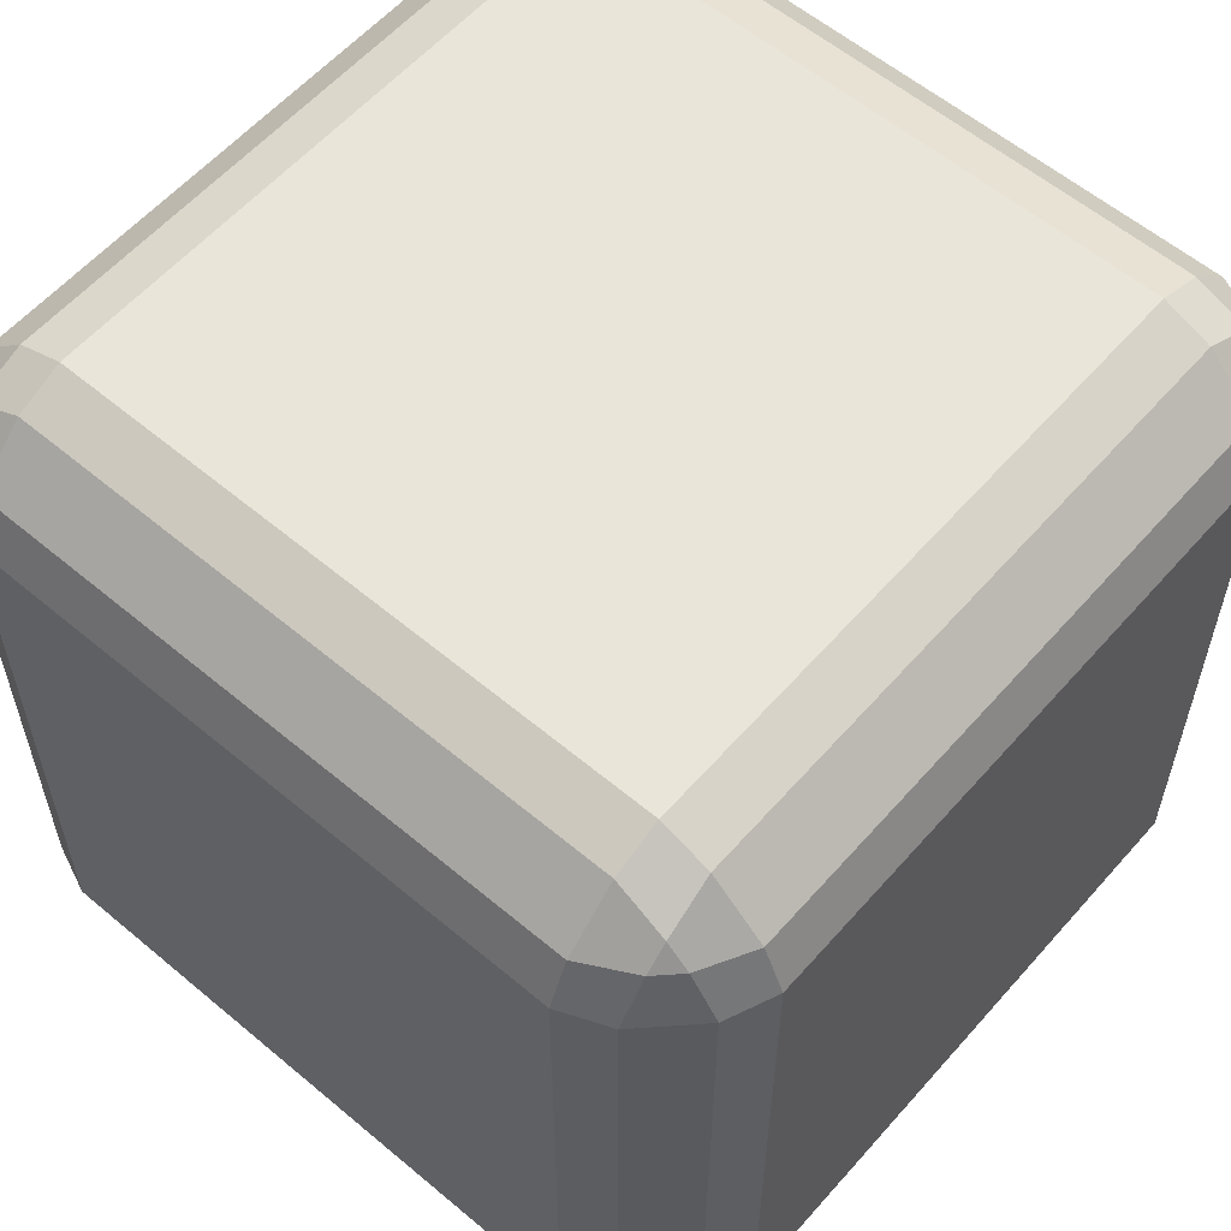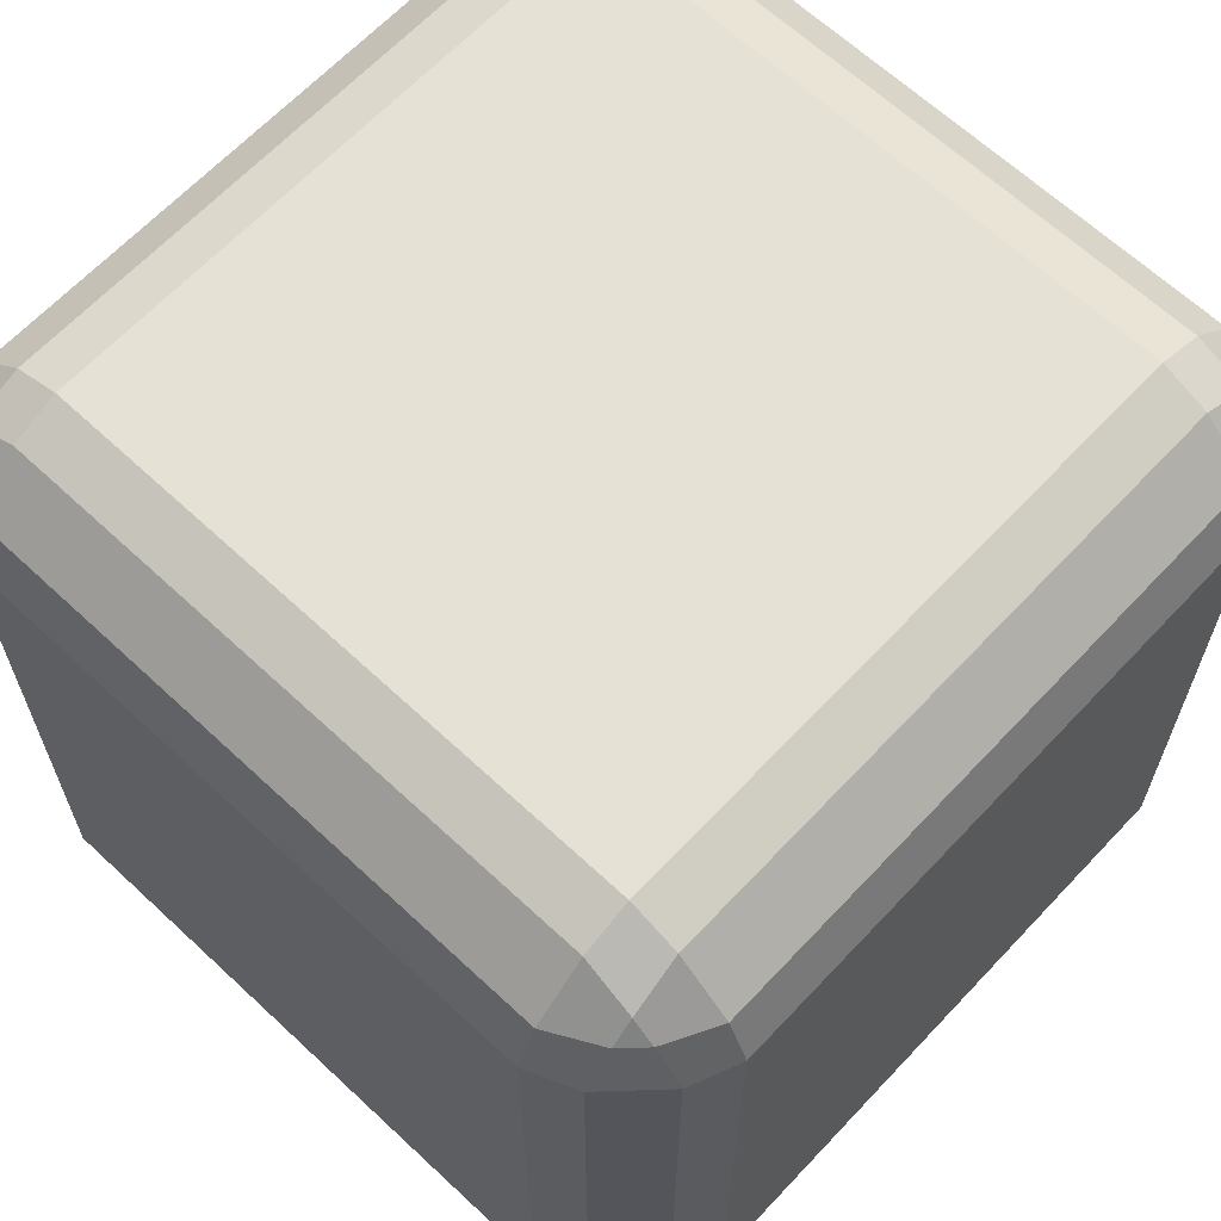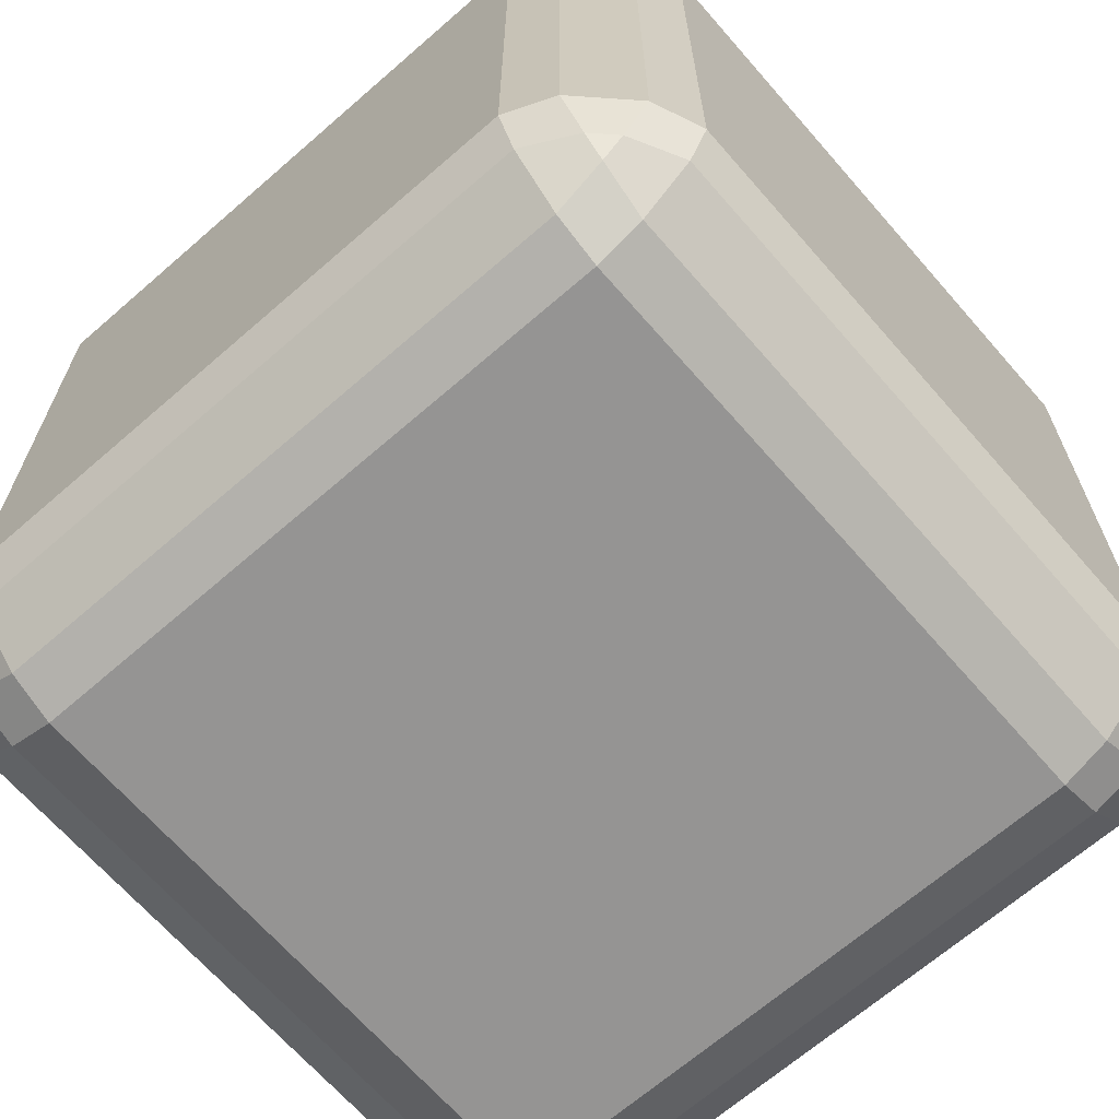
<metadata>
{"format":"obj","ext":"obj","renderer":"f3d","projection":"perspective","resolution":1024,"background":"white","views":[{"elev":58.5,"azim":40.9,"up":"+Y"},{"elev":64.8,"azim":133.2,"up":"+Y"},{"elev":-67.2,"azim":-48.9,"up":"+Z"}]}
</metadata>
<code>
o 立方体_立方体.002
v -0.8311 -0.9525 0.7165
v -0.7165 -1 0.7165
v -0.7165 -0.9525 0.8311
v -0.8384 -0.8904 0.8384
v -0.7165 -0.8311 0.9525
v -0.7165 -0.7165 1
v -0.8311 -0.7165 0.9525
v -0.8384 -0.8384 0.8904
v -0.9525 -0.8311 0.7165
v -0.8904 -0.8384 0.8384
v -0.9525 -0.7165 0.8311
v -1 -0.7165 0.7165
v -0.9525 0.8311 0.7165
v -1 0.7165 0.7165
v -0.9525 0.7165 0.8311
v -0.8904 0.8384 0.8384
v -0.8311 0.7165 0.9525
v -0.7165 0.7165 1
v -0.7165 0.8311 0.9525
v -0.8384 0.8384 0.8904
v -0.8311 0.9525 0.7165
v -0.8384 0.8904 0.8384
v -0.7165 0.9525 0.8311
v -0.7165 1 0.7165
v -0.9525 -0.8311 -0.7165
v -1 -0.7165 -0.7165
v -0.9525 -0.7165 -0.8311
v -0.8904 -0.8384 -0.8384
v -0.8311 -0.7165 -0.9525
v -0.7165 -0.7165 -1
v -0.7165 -0.8311 -0.9525
v -0.8384 -0.8384 -0.8904
v -0.8311 -0.9525 -0.7165
v -0.8384 -0.8904 -0.8384
v -0.7165 -0.9525 -0.8311
v -0.7165 -1 -0.7165
v -0.8311 0.9525 -0.7165
v -0.7165 1 -0.7165
v -0.7165 0.9525 -0.8311
v -0.8384 0.8904 -0.8384
v -0.7165 0.8311 -0.9525
v -0.7165 0.7165 -1
v -0.8311 0.7165 -0.9525
v -0.8384 0.8384 -0.8904
v -0.9525 0.8311 -0.7165
v -0.8904 0.8384 -0.8384
v -0.9525 0.7165 -0.8311
v -1 0.7165 -0.7165
v 0.9525 -0.8311 0.7165
v 1 -0.7165 0.7165
v 0.9525 -0.7165 0.8311
v 0.8904 -0.8384 0.8384
v 0.8311 -0.7165 0.9525
v 0.7165 -0.7165 1
v 0.7165 -0.8311 0.9525
v 0.8384 -0.8384 0.8904
v 0.8311 -0.9525 0.7165
v 0.8384 -0.8904 0.8384
v 0.7165 -0.9525 0.8311
v 0.7165 -1 0.7165
v 0.8311 0.9525 0.7165
v 0.7165 1 0.7165
v 0.7165 0.9525 0.8311
v 0.8384 0.8904 0.8384
v 0.7165 0.8311 0.9525
v 0.7165 0.7165 1
v 0.8311 0.7165 0.9525
v 0.8384 0.8384 0.8904
v 0.9525 0.8311 0.7165
v 0.8904 0.8384 0.8384
v 0.9525 0.7165 0.8311
v 1 0.7165 0.7165
v 0.7165 -0.8311 -0.9525
v 0.7165 -0.7165 -1
v 0.8311 -0.7165 -0.9525
v 0.8384 -0.8384 -0.8904
v 0.9525 -0.7165 -0.8311
v 1 -0.7165 -0.7165
v 0.9525 -0.8311 -0.7165
v 0.8904 -0.8384 -0.8384
v 0.7165 -0.9525 -0.8311
v 0.8384 -0.8904 -0.8384
v 0.8311 -0.9525 -0.7165
v 0.7165 -1 -0.7165
v 0.8311 0.7165 -0.9525
v 0.7165 0.7165 -1
v 0.7165 0.8311 -0.9525
v 0.8384 0.8384 -0.8904
v 0.7165 0.9525 -0.8311
v 0.7165 1 -0.7165
v 0.8311 0.9525 -0.7165
v 0.8384 0.8904 -0.8384
v 0.9525 0.7165 -0.8311
v 0.8904 0.8384 -0.8384
v 0.9525 0.8311 -0.7165
v 1 0.7165 -0.7165
v -0.9525 -0.8311 0.2835
v -1 -0.7165 0.2835
v -1 -0.7165 0.1492
v -0.9525 -0.8311 0.1492
v -1 -0.7165 -0.1492
v -1 -0.7165 -0.2835
v -0.9525 -0.8311 -0.2835
v -0.9525 -0.8311 -0.1492
v -0.8311 -0.9525 -0.2835
v -0.7165 -1 -0.2835
v -0.7165 -1 -0.1492
v -0.8311 -0.9525 -0.1492
v -0.8311 -0.9525 0.2835
v -0.8311 -0.9525 0.1492
v -0.7165 -1 0.1492
v -0.7165 -1 0.2835
v -0.7165 1 -0.1492
v -0.7165 1 -0.2835
v -0.8311 0.9525 -0.2835
v -0.8311 0.9525 -0.1492
v -0.9525 0.8311 -0.2835
v -1 0.7165 -0.2835
v -1 0.7165 -0.1492
v -0.9525 0.8311 -0.1492
v -1 0.7165 0.1492
v -1 0.7165 0.2835
v -0.9525 0.8311 0.2835
v -0.9525 0.8311 0.1492
v -0.7165 1 0.1492
v -0.8311 0.9525 0.1492
v -0.8311 0.9525 0.2835
v -0.7165 1 0.2835
v 0.7165 -1 -0.1492
v 0.7165 -1 -0.2835
v 0.8311 -0.9525 -0.2835
v 0.8311 -0.9525 -0.1492
v 0.9525 -0.8311 -0.2835
v 1 -0.7165 -0.2835
v 1 -0.7165 -0.1492
v 0.9525 -0.8311 -0.1492
v 1 -0.7165 0.1492
v 1 -0.7165 0.2835
v 0.9525 -0.8311 0.2835
v 0.9525 -0.8311 0.1492
v 0.7165 -1 0.1492
v 0.8311 -0.9525 0.1492
v 0.8311 -0.9525 0.2835
v 0.7165 -1 0.2835
v 0.9525 0.8311 0.2835
v 1 0.7165 0.2835
v 1 0.7165 0.1492
v 0.9525 0.8311 0.1492
v 1 0.7165 -0.1492
v 1 0.7165 -0.2835
v 0.9525 0.8311 -0.2835
v 0.9525 0.8311 -0.1492
v 0.8311 0.9525 -0.2835
v 0.7165 1 -0.2835
v 0.7165 1 -0.1492
v 0.8311 0.9525 -0.1492
v 0.8311 0.9525 0.2835
v 0.8311 0.9525 0.1492
v 0.7165 1 0.1492
v 0.7165 1 0.2835
v -0.7165 0.1473 1
v -0.7165 0.2816 1
v -0.8311 0.2816 0.9525
v -0.8311 0.1473 0.9525
v -0.9525 0.2816 0.8311
v -1 0.2816 0.7165
v -1 0.1473 0.7165
v -0.9525 0.1473 0.8311
v -1 -0.1512 0.7165
v -1 -0.2854 0.7165
v -0.9525 -0.2854 0.8311
v -0.9525 -0.1512 0.8311
v -0.7165 -0.1512 1
v -0.8311 -0.1512 0.9525
v -0.8311 -0.2854 0.9525
v -0.7165 -0.2854 1
v -0.7165 -0.1512 -1
v -0.7165 -0.2854 -1
v -0.8311 -0.2854 -0.9525
v -0.8311 -0.1512 -0.9525
v -0.9525 -0.2854 -0.8311
v -1 -0.2854 -0.7165
v -1 -0.1512 -0.7165
v -0.9525 -0.1512 -0.8311
v -1 0.1473 -0.7165
v -1 0.2816 -0.7165
v -0.9525 0.2816 -0.8311
v -0.9525 0.1473 -0.8311
v -0.7165 0.1473 -1
v -0.8311 0.1473 -0.9525
v -0.8311 0.2816 -0.9525
v -0.7165 0.2816 -1
v 0.8311 -0.2854 -0.9525
v 0.7165 -0.2854 -1
v 0.7165 -0.1512 -1
v 0.8311 -0.1512 -0.9525
v 0.7165 0.1473 -1
v 0.7165 0.2816 -1
v 0.8311 0.2816 -0.9525
v 0.8311 0.1473 -0.9525
v 0.9525 0.2816 -0.8311
v 1 0.2816 -0.7165
v 1 0.1473 -0.7165
v 0.9525 0.1473 -0.8311
v 0.9525 -0.2854 -0.8311
v 0.9525 -0.1512 -0.8311
v 1 -0.1512 -0.7165
v 1 -0.2854 -0.7165
v 0.7165 -0.1512 1
v 0.7165 -0.2854 1
v 0.8311 -0.2854 0.9525
v 0.8311 -0.1512 0.9525
v 0.9525 -0.2854 0.8311
v 1 -0.2854 0.7165
v 1 -0.1512 0.7165
v 0.9525 -0.1512 0.8311
v 1 0.1473 0.7165
v 1 0.2816 0.7165
v 0.9525 0.2816 0.8311
v 0.9525 0.1473 0.8311
v 0.7165 0.1473 1
v 0.8311 0.1473 0.9525
v 0.8311 0.2816 0.9525
v 0.7165 0.2816 1
v 1 -0.1512 0.2835
v 1 -0.2854 0.2835
v 1 -0.2854 0.1492
v 1 -0.1512 0.1492
v 1 -0.2854 -0.1492
v 1 -0.2854 -0.2835
v 1 -0.1512 -0.2835
v 1 -0.1512 -0.1492
v 1 0.1473 -0.2835
v 1 0.2816 -0.2835
v 1 0.2816 -0.1492
v 1 0.1473 -0.1492
v 1 0.1473 0.2835
v 1 0.1473 0.1492
v 1 0.2816 0.1492
v 1 0.2816 0.2835
v -1 -0.1512 -0.2835
v -1 -0.2854 -0.2835
v -1 -0.2854 -0.1492
v -1 -0.1512 -0.1492
v -1 -0.2854 0.1492
v -1 -0.2854 0.2835
v -1 -0.1512 0.2835
v -1 -0.1512 0.1492
v -1 0.1473 0.2835
v -1 0.2816 0.2835
v -1 0.2816 0.1492
v -1 0.1473 0.1492
v -1 0.1473 -0.2835
v -1 0.1473 -0.1492
v -1 0.2816 -0.1492
v -1 0.2816 -0.2835
v -0.1492 -1 -0.7165
v -0.2835 -1 -0.7165
v -0.2835 -0.9525 -0.8311
v -0.1492 -0.9525 -0.8311
v -0.2835 -0.8311 -0.9525
v -0.2835 -0.7165 -1
v -0.1492 -0.7165 -1
v -0.1492 -0.8311 -0.9525
v 0.1492 -0.7165 -1
v 0.2835 -0.7165 -1
v 0.2835 -0.8311 -0.9525
v 0.1492 -0.8311 -0.9525
v 0.1492 -1 -0.7165
v 0.1492 -0.9525 -0.8311
v 0.2835 -0.9525 -0.8311
v 0.2835 -1 -0.7165
v 0.2835 0.8311 -0.9525
v 0.2835 0.7165 -1
v 0.1492 0.7165 -1
v 0.1492 0.8311 -0.9525
v -0.1492 0.7165 -1
v -0.2835 0.7165 -1
v -0.2835 0.8311 -0.9525
v -0.1492 0.8311 -0.9525
v -0.2835 0.9525 -0.8311
v -0.2835 1 -0.7165
v -0.1492 1 -0.7165
v -0.1492 0.9525 -0.8311
v 0.2835 0.9525 -0.8311
v 0.1492 0.9525 -0.8311
v 0.1492 1 -0.7165
v 0.2835 1 -0.7165
v 0.1492 -1 0.7165
v 0.2835 -1 0.7165
v 0.2835 -0.9525 0.8311
v 0.1492 -0.9525 0.8311
v 0.2835 -0.8311 0.9525
v 0.2835 -0.7165 1
v 0.1492 -0.7165 1
v 0.1492 -0.8311 0.9525
v -0.1492 -0.7165 1
v -0.2835 -0.7165 1
v -0.2835 -0.8311 0.9525
v -0.1492 -0.8311 0.9525
v -0.1492 -1 0.7165
v -0.1492 -0.9525 0.8311
v -0.2835 -0.9525 0.8311
v -0.2835 -1 0.7165
v -0.2835 0.8311 0.9525
v -0.2835 0.7165 1
v -0.1492 0.7165 1
v -0.1492 0.8311 0.9525
v 0.1492 0.7165 1
v 0.2835 0.7165 1
v 0.2835 0.8311 0.9525
v 0.1492 0.8311 0.9525
v 0.2835 0.9525 0.8311
v 0.2835 1 0.7165
v 0.1492 1 0.7165
v 0.1492 0.9525 0.8311
v -0.2835 0.9525 0.8311
v -0.1492 0.9525 0.8311
v -0.1492 1 0.7165
v -0.2835 1 0.7165
v 0.1492 1 0.2835
v 0.2835 1 0.2835
v 0.2835 1 0.1492
v 0.1492 1 0.1492
v 0.2835 1 -0.1492
v 0.2835 1 -0.2835
v 0.1492 1 -0.2835
v 0.1492 1 -0.1492
v -0.1492 1 -0.2835
v -0.2835 1 -0.2835
v -0.2835 1 -0.1492
v -0.1492 1 -0.1492
v -0.1492 1 0.2835
v -0.1492 1 0.1492
v -0.2835 1 0.1492
v -0.2835 1 0.2835
v -0.1492 -1 0.2835
v -0.2835 -1 0.2835
v -0.2835 -1 0.1492
v -0.1492 -1 0.1492
v -0.2835 -1 -0.1492
v -0.2835 -1 -0.2835
v -0.1492 -1 -0.2835
v -0.1492 -1 -0.1492
v 0.1492 -1 -0.2835
v 0.2835 -1 -0.2835
v 0.2835 -1 -0.1492
v 0.1492 -1 -0.1492
v 0.1492 -1 0.2835
v 0.1492 -1 0.1492
v 0.2835 -1 0.1492
v 0.2835 -1 0.2835
v -0.1492 0.2816 1
v -0.2835 0.2816 1
v -0.2835 0.1473 1
v -0.1492 0.1473 1
v -0.2835 -0.1512 1
v -0.2835 -0.2854 1
v -0.1492 -0.2854 1
v -0.1492 -0.1512 1
v 0.1492 -0.2854 1
v 0.2835 -0.2854 1
v 0.2835 -0.1512 1
v 0.1492 -0.1512 1
v 0.1492 0.2816 1
v 0.1492 0.1473 1
v 0.2835 0.1473 1
v 0.2835 0.2816 1
v 0.1492 0.2816 -1
v 0.2835 0.2816 -1
v 0.2835 0.1473 -1
v 0.1492 0.1473 -1
v 0.2835 -0.1512 -1
v 0.2835 -0.2854 -1
v 0.1492 -0.2854 -1
v 0.1492 -0.1512 -1
v -0.1492 -0.2854 -1
v -0.2835 -0.2854 -1
v -0.2835 -0.1512 -1
v -0.1492 -0.1512 -1
v -0.1492 0.2816 -1
v -0.1492 0.1473 -1
v -0.2835 0.1473 -1
v -0.2835 0.2816 -1
f 256 118 48 186
f 240 146 72 218
f 33 105 103 25
f 291 59 55 293
f 36 258 342 106
f 57 143 139 49
f 202 96 150 234
f 91 153 151 95
f 336 128 24 320
f 12 170 246 98
f 93 201 199 85
f 317 23 19 305
f 63 313 311 65
f 272 84 130 346
f 39 281 279 41
f 115 37 45 117
f 157 61 69 145
f 259 35 31 261
f 100 104 108 110
f 81 271 267 73
f 21 127 123 13
f 131 83 79 133
f 352 144 60 290
f 112 338 304 2
f 163 17 15 165
f 179 29 27 181
f 282 38 114 330
f 211 53 51 213
f 160 322 314 62
f 205 77 75 193
f 285 89 87 273
f 243 101 99 245
f 119 255 251 121
f 227 137 135 229
f 147 239 235 149
f 167 249 247 169
f 253 185 183 241
f 371 197 195 373
f 237 217 215 225
f 244 248 252 254
f 269 345 343 257
f 375 265 263 377
f 275 369 381 277
f 359 297 295 361
f 307 353 365 309
f 340 344 348 350
f 356 360 364 366
f 372 376 380 382
f 4 8 10
f 166 14 122 250
f 40 44 46
f 102 242 182 26
f 30 178 378 262
f 370 274 86 198
f 266 374 194 74
f 78 208 230 134
f 64 68 70
f 138 226 214 50
f 54 210 362 294
f 354 306 18 162
f 28 32 34
f 16 20 22
f 52 56 58
f 90 288 326 154
f 355 161 173 357
f 125 335 331 113
f 148 152 156 158
f 339 111 107 341
f 298 358 176 6
f 192 42 278 384
f 88 92 94
f 224 66 310 368
f 323 159 155 325
f 141 351 347 129
f 189 383 379 177
f 221 367 363 209
f 164 168 172 174
f 228 232 236 238
f 203 233 231 207
f 196 200 204 206
f 76 80 82
f 43 191 187 47
f 7 175 171 11
f 67 223 219 71
f 116 120 124 126
f 132 136 140 142
f 212 216 220 222
f 180 184 188 190
f 276 280 284 286
f 308 312 316 318
f 260 264 268 270
f 349 289 301 337
f 324 328 332 334
f 292 296 300 302
f 333 319 315 321
f 283 329 327 287
f 3 303 299 5
f 1 2 3 4
f 5 6 7 8
f 9 10 11 12
f 13 14 15 16
f 17 18 19 20
f 21 22 23 24
f 25 26 27 28
f 29 30 31 32
f 33 34 35 36
f 37 38 39 40
f 41 42 43 44
f 45 46 47 48
f 49 50 51 52
f 53 54 55 56
f 57 58 59 60
f 61 62 63 64
f 65 66 67 68
f 69 70 71 72
f 73 74 75 76
f 77 78 79 80
f 81 82 83 84
f 85 86 87 88
f 89 90 91 92
f 93 94 95 96
f 97 98 99 100
f 101 102 103 104
f 105 106 107 108
f 109 110 111 112
f 113 114 115 116
f 117 118 119 120
f 121 122 123 124
f 125 126 127 128
f 129 130 131 132
f 133 134 135 136
f 137 138 139 140
f 141 142 143 144
f 145 146 147 148
f 149 150 151 152
f 153 154 155 156
f 157 158 159 160
f 161 162 163 164
f 165 166 167 168
f 169 170 171 172
f 173 174 175 176
f 177 178 179 180
f 181 182 183 184
f 185 186 187 188
f 189 190 191 192
f 193 194 195 196
f 197 198 199 200
f 201 202 203 204
f 205 206 207 208
f 209 210 211 212
f 213 214 215 216
f 217 218 219 220
f 221 222 223 224
f 225 226 227 228
f 229 230 231 232
f 233 234 235 236
f 237 238 239 240
f 241 242 243 244
f 245 246 247 248
f 249 250 251 252
f 253 254 255 256
f 257 258 259 260
f 261 262 263 264
f 265 266 267 268
f 269 270 271 272
f 273 274 275 276
f 277 278 279 280
f 281 282 283 284
f 285 286 287 288
f 289 290 291 292
f 293 294 295 296
f 297 298 299 300
f 301 302 303 304
f 305 306 307 308
f 309 310 311 312
f 313 314 315 316
f 317 318 319 320
f 321 322 323 324
f 325 326 327 328
f 329 330 331 332
f 333 334 335 336
f 337 338 339 340
f 341 342 343 344
f 345 346 347 348
f 349 350 351 352
f 353 354 355 356
f 357 358 359 360
f 361 362 363 364
f 365 366 367 368
f 369 370 371 372
f 373 374 375 376
f 377 378 379 380
f 381 382 383 384
f 9 1 4 10
f 3 5 8 4
f 7 11 10 8
f 21 13 16 22
f 15 17 20 16
f 19 23 22 20
f 33 25 28 34
f 27 29 32 28
f 31 35 34 32
f 45 37 40 46
f 39 41 44 40
f 43 47 46 44
f 57 49 52 58
f 51 53 56 52
f 55 59 58 56
f 69 61 64 70
f 63 65 68 64
f 67 71 70 68
f 81 73 76 82
f 75 77 80 76
f 79 83 82 80
f 93 85 88 94
f 87 89 92 88
f 91 95 94 92
f 109 97 100 110
f 99 101 104 100
f 103 105 108 104
f 107 111 110 108
f 125 113 116 126
f 115 117 120 116
f 119 121 124 120
f 123 127 126 124
f 141 129 132 142
f 131 133 136 132
f 135 137 140 136
f 139 143 142 140
f 157 145 148 158
f 147 149 152 148
f 151 153 156 152
f 155 159 158 156
f 173 161 164 174
f 163 165 168 164
f 167 169 172 168
f 171 175 174 172
f 189 177 180 190
f 179 181 184 180
f 183 185 188 184
f 187 191 190 188
f 205 193 196 206
f 195 197 200 196
f 199 201 204 200
f 203 207 206 204
f 221 209 212 222
f 211 213 216 212
f 215 217 220 216
f 219 223 222 220
f 237 225 228 238
f 227 229 232 228
f 231 233 236 232
f 235 239 238 236
f 253 241 244 254
f 243 245 248 244
f 247 249 252 248
f 251 255 254 252
f 269 257 260 270
f 259 261 264 260
f 263 265 268 264
f 267 271 270 268
f 285 273 276 286
f 275 277 280 276
f 279 281 284 280
f 283 287 286 284
f 301 289 292 302
f 291 293 296 292
f 295 297 300 296
f 299 303 302 300
f 317 305 308 318
f 307 309 312 308
f 311 313 316 312
f 315 319 318 316
f 333 321 324 334
f 323 325 328 324
f 327 329 332 328
f 331 335 334 332
f 349 337 340 350
f 339 341 344 340
f 343 345 348 344
f 347 351 350 348
f 365 353 356 366
f 355 357 360 356
f 359 361 364 360
f 363 367 366 364
f 381 369 372 382
f 371 373 376 372
f 375 377 380 376
f 379 383 382 380
f 112 2 1 109
f 12 98 97 9
f 162 18 17 163
f 14 166 165 15
f 114 38 37 115
f 48 118 117 45
f 178 30 29 179
f 26 182 181 27
f 258 36 35 259
f 30 262 261 31
f 288 90 89 285
f 86 274 273 87
f 208 78 77 205
f 74 194 193 75
f 130 84 83 131
f 78 134 133 79
f 160 62 61 157
f 72 146 145 69
f 210 54 53 211
f 50 214 213 51
f 290 60 59 291
f 54 294 293 55
f 320 24 23 317
f 18 306 305 19
f 36 106 105 33
f 102 26 25 103
f 24 128 127 21
f 122 14 13 123
f 60 144 143 57
f 138 50 49 139
f 90 154 153 91
f 150 96 95 151
f 322 160 159 323
f 154 326 325 155
f 338 112 111 339
f 106 342 341 107
f 226 138 137 227
f 134 230 229 135
f 242 102 101 243
f 98 246 245 99
f 6 176 175 7
f 170 12 11 171
f 42 192 191 43
f 186 48 47 187
f 96 202 201 93
f 198 86 85 199
f 66 224 223 67
f 218 72 71 219
f 146 240 239 147
f 234 150 149 235
f 118 256 255 119
f 250 122 121 251
f 166 250 249 167
f 246 170 169 247
f 202 234 233 203
f 230 208 207 231
f 354 162 161 355
f 176 358 357 173
f 240 218 217 237
f 214 226 225 215
f 370 198 197 371
f 194 374 373 195
f 256 186 185 253
f 182 242 241 183
f 84 272 271 81
f 266 74 73 267
f 38 282 281 39
f 278 42 41 279
f 2 304 303 3
f 298 6 5 299
f 62 314 313 63
f 310 66 65 311
f 128 336 335 125
f 330 114 113 331
f 144 352 351 141
f 346 130 129 347
f 224 368 367 221
f 362 210 209 363
f 192 384 383 189
f 378 178 177 379
f 374 266 265 375
f 262 378 377 263
f 358 298 297 359
f 294 362 361 295
f 272 346 345 269
f 342 258 257 343
f 282 330 329 283
f 326 288 287 327
f 336 320 319 333
f 314 322 321 315
f 352 290 289 349
f 304 338 337 301
f 306 354 353 307
f 368 310 309 365
f 274 370 369 275
f 384 278 277 381
f 109 1 9 97

</code>
